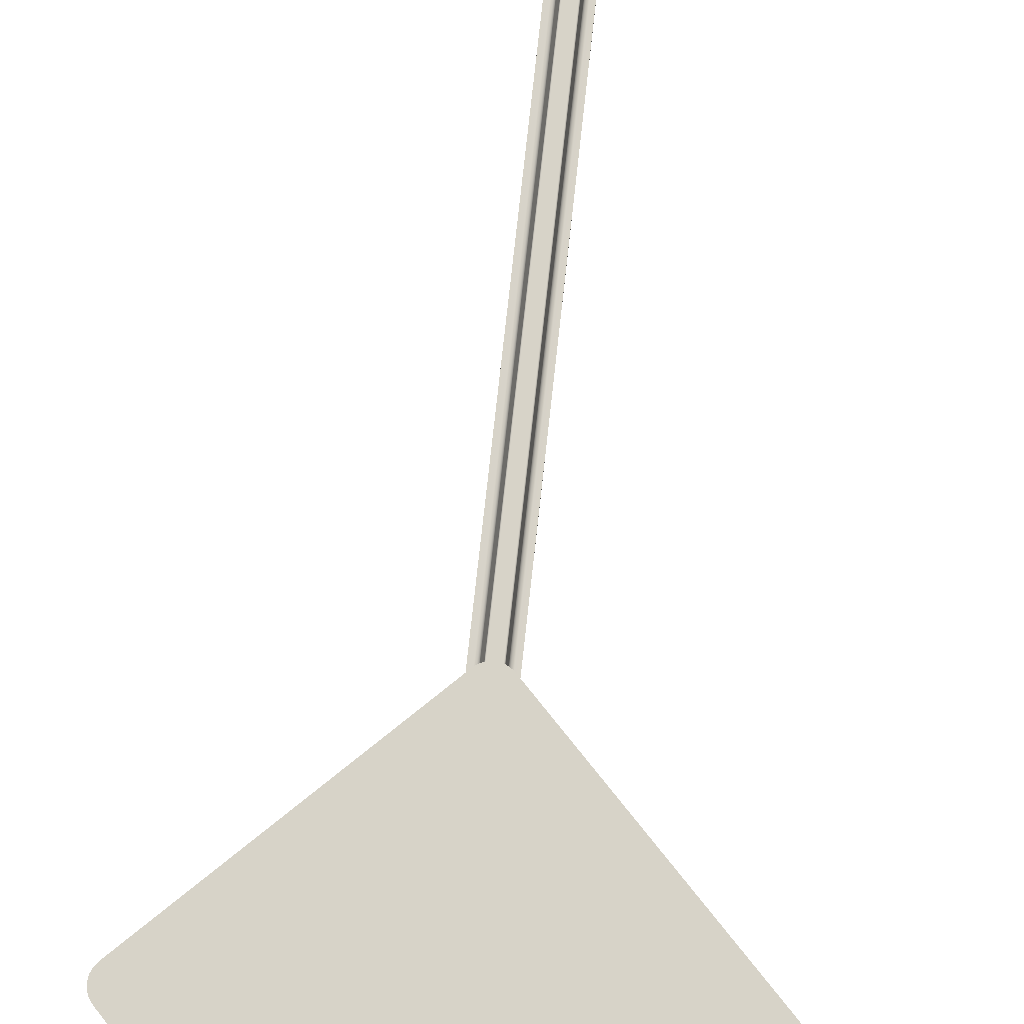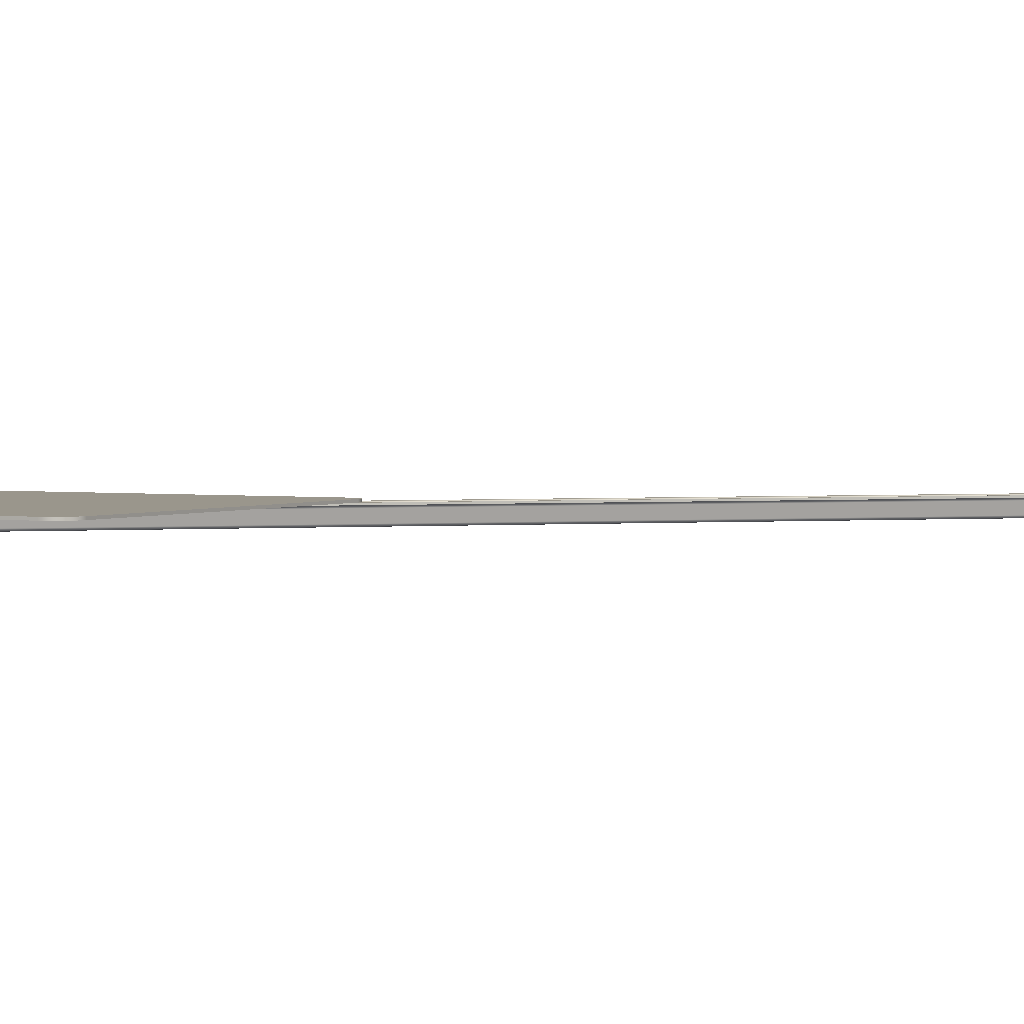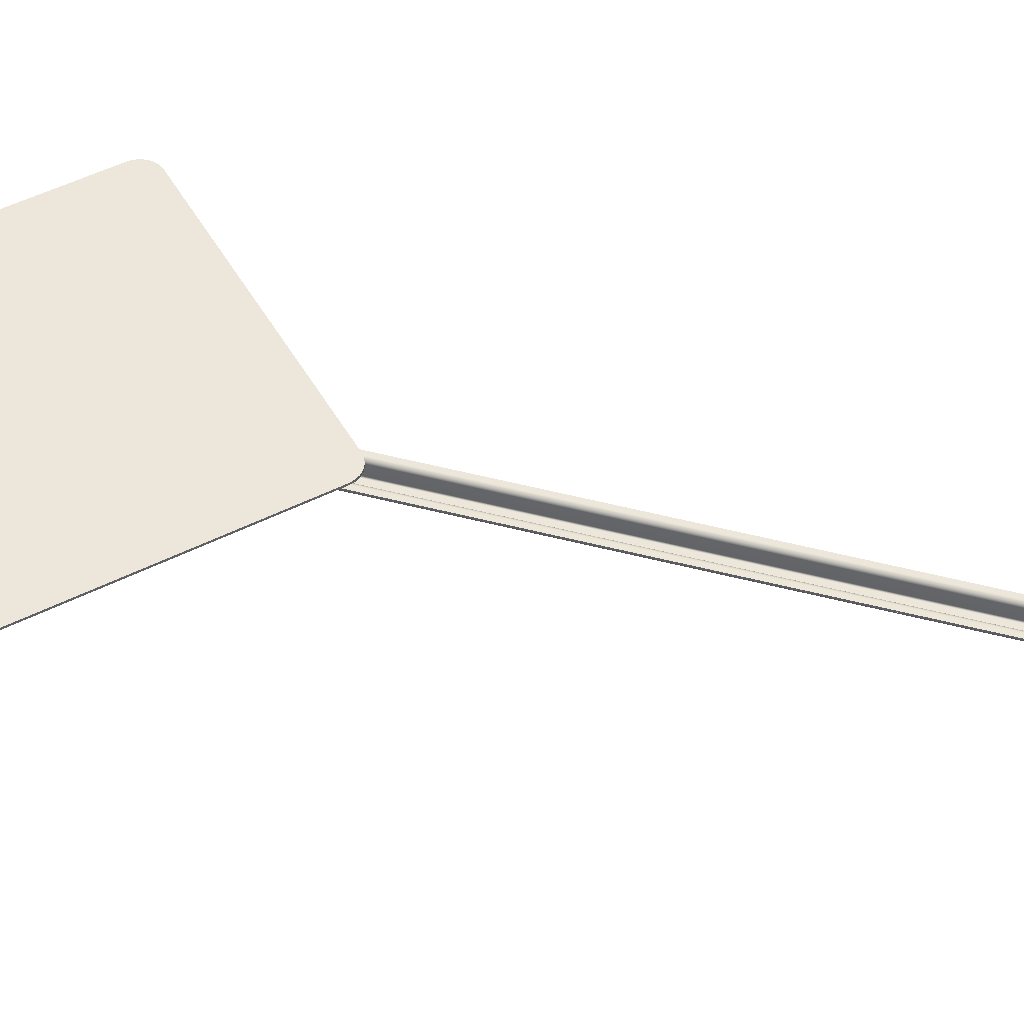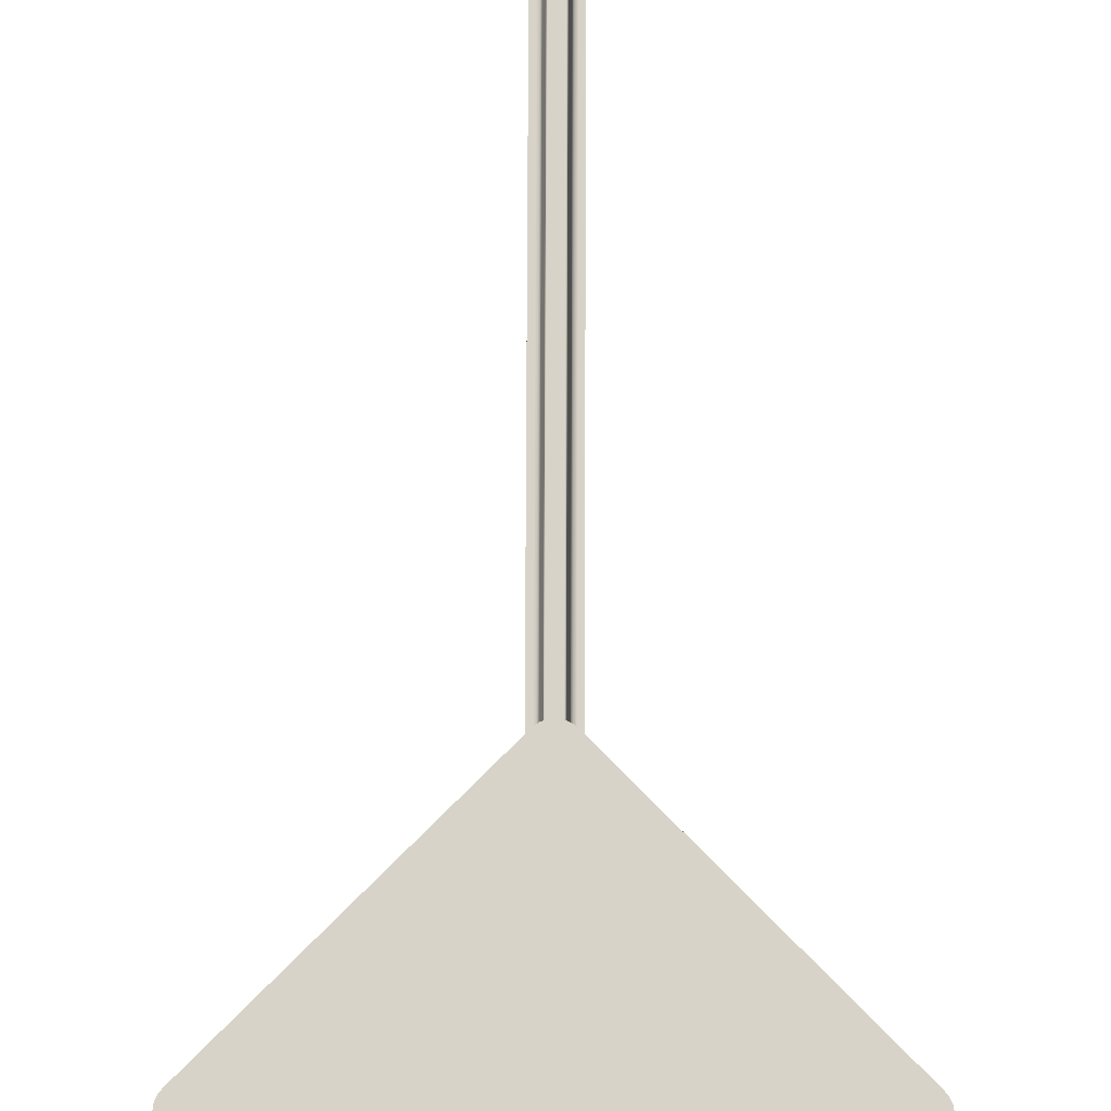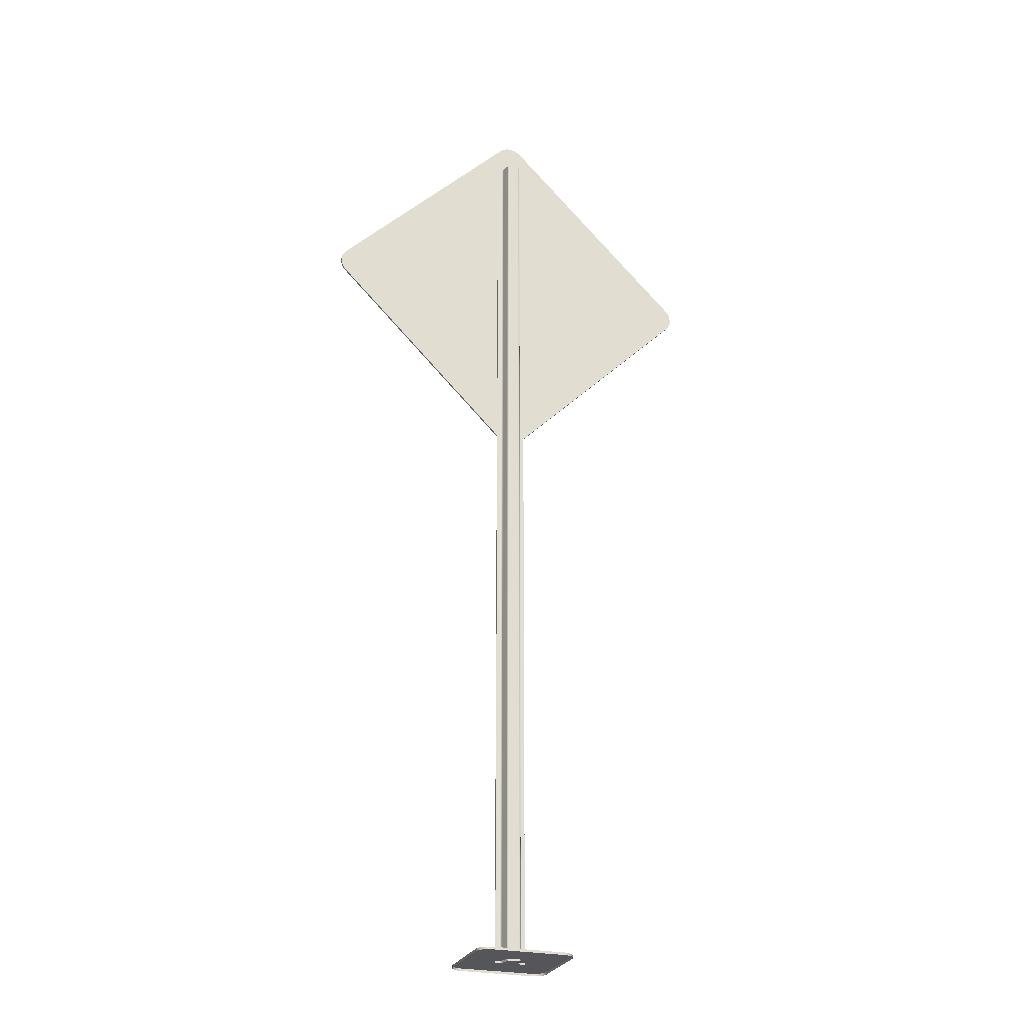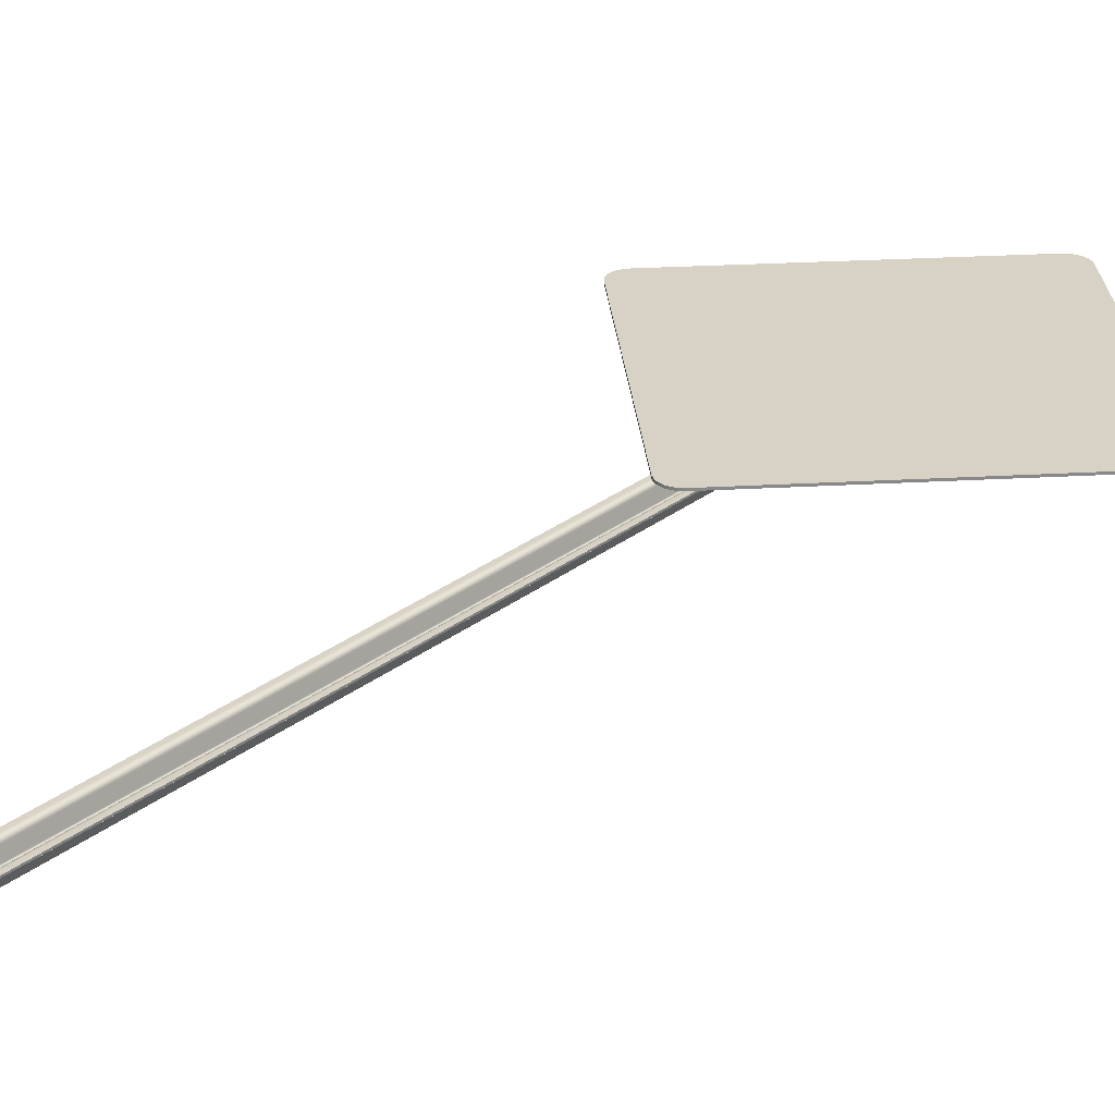
<metadata>
{"format":"obj","ext":"obj","renderer":"f3d","projection":"perspective","resolution":1024,"background":"white","views":[{"elev":77.1,"azim":-173.7,"up":"+Z"},{"elev":2.3,"azim":-106.7,"up":"+Z"},{"elev":50.0,"azim":-74.0,"up":"+Z"},{"elev":77.3,"azim":-179.8,"up":"+Z"},{"elev":-26.1,"azim":160.9,"up":"+Y"},{"elev":27.5,"azim":40.0,"up":"+Z"}]}
</metadata>
<code>
o Sign_PedestrianDiamond3
v -69.42 0.002221 -45.04
v -69.42 2.445 -45.04
v -69.42 0.002221 -45.04
v -69.42 2.445 -45.04
v -69.34 0.002221 -45.04
v -69.34 2.445 -45.04
v -69.34 0.002221 -45.04
v -69.34 2.445 -45.04
v -69.41 2.445 -45.04
v -69.41 0.002221 -45.04
v -69.4 2.445 -45.04
v -69.4 0.002221 -45.04
v -69.4 2.445 -45.04
v -69.4 0.002221 -45.04
v -69.4 2.445 -45.04
v -69.4 0.002221 -45.04
v -69.4 2.445 -45.04
v -69.4 0.002221 -45.04
v -69.39 2.445 -45.07
v -69.39 0.002221 -45.07
v -69.39 2.445 -45.07
v -69.39 0.002221 -45.07
v -69.39 2.445 -45.07
v -69.39 0.002221 -45.07
v -69.39 2.445 -45.07
v -69.39 0.002221 -45.07
v -69.39 2.445 -45.07
v -69.39 0.002221 -45.07
v -69.36 2.445 -45.07
v -69.36 0.002221 -45.07
v -69.36 2.445 -45.07
v -69.36 0.002221 -45.07
v -69.36 2.445 -45.07
v -69.36 0.002221 -45.07
v -69.36 2.445 -45.07
v -69.36 0.002221 -45.07
v -69.36 2.445 -45.07
v -69.36 0.002221 -45.07
v -69.36 2.445 -45.04
v -69.36 0.002221 -45.04
v -69.36 2.445 -45.04
v -69.36 0.002221 -45.04
v -69.35 2.445 -45.04
v -69.35 0.002221 -45.04
v -69.35 2.445 -45.04
v -69.35 0.002221 -45.04
v -69.35 2.445 -45.04
v -69.35 0.002221 -45.04
v -69.5 -2.9e-05 -44.94
v -69.5 0.006321 -44.94
v -69.5 0.006321 -44.95
v -69.5 -2.9e-05 -44.95
v -69.5 0.006321 -44.96
v -69.5 -2.9e-05 -44.96
v -69.5 -2.9e-05 -45.15
v -69.5 0.006321 -45.15
v -69.5 0.006321 -45.16
v -69.5 -2.9e-05 -45.16
v -69.5 0.006321 -45.17
v -69.5 -2.9e-05 -45.17
v -69.48 0.006321 -45.18
v -69.48 -2.9e-05 -45.18
v -69.47 0.006321 -45.18
v -69.47 -2.9e-05 -45.18
v -69.28 -2.9e-05 -45.18
v -69.28 0.006321 -45.18
v -69.27 0.006321 -45.18
v -69.27 -2.9e-05 -45.18
v -69.26 0.006321 -45.17
v -69.26 -2.9e-05 -45.17
v -69.25 0.006321 -45.16
v -69.25 -2.9e-05 -45.16
v -69.25 0.006321 -45.15
v -69.25 -2.9e-05 -45.15
v -69.25 -2.9e-05 -44.96
v -69.25 0.006321 -44.96
v -69.25 0.006321 -44.95
v -69.25 -2.9e-05 -44.95
v -69.26 0.006321 -44.94
v -69.26 -2.9e-05 -44.94
v -69.27 0.006321 -44.93
v -69.27 -2.9e-05 -44.93
v -69.28 0.006321 -44.93
v -69.28 -2.9e-05 -44.93
v -69.47 -2.9e-05 -44.93
v -69.47 0.006321 -44.93
v -69.48 0.006321 -44.93
v -69.48 -2.9e-05 -44.93
v -69.41 2.445 -45.04
v -69.41 2.445 -45.04
v -69.4 2.445 -45.04
v -69.4 2.445 -45.04
v -69.4 2.445 -45.04
v -69.4 2.445 -45.07
v -69.4 2.445 -45.07
v -69.39 2.445 -45.07
v -69.39 2.445 -45.07
v -69.39 2.445 -45.07
v -69.36 2.445 -45.07
v -69.36 2.445 -45.07
v -69.36 2.445 -45.07
v -69.36 2.445 -45.07
v -69.36 2.445 -45.07
v -69.35 2.445 -45.04
v -69.35 2.445 -45.04
v -69.35 2.445 -45.04
v -69.35 2.445 -45.04
v -69.35 2.445 -45.04
v -69.41 0.002221 -45.04
v -69.41 0.002221 -45.04
v -69.4 0.002221 -45.04
v -69.4 0.002221 -45.04
v -69.4 0.002221 -45.04
v -69.4 0.002221 -45.07
v -69.4 0.002221 -45.07
v -69.39 0.002221 -45.07
v -69.39 0.002221 -45.07
v -69.39 0.002221 -45.07
v -69.36 0.002221 -45.07
v -69.36 0.002221 -45.07
v -69.36 0.002221 -45.07
v -69.36 0.002221 -45.07
v -69.36 0.002221 -45.07
v -69.35 0.002221 -45.04
v -69.35 0.002221 -45.04
v -69.35 0.002221 -45.04
v -69.35 0.002221 -45.04
v -69.35 0.002221 -45.04
v -68.87 1.983 -45.03
v -69.35 1.507 -45.03
v -68.87 1.983 -45.04
v -69.35 1.507 -45.04
v -69.36 1.5 -45.03
v -69.36 1.5 -45.04
v -69.37 1.495 -45.03
v -69.37 1.495 -45.04
v -69.38 1.494 -45.03
v -69.38 1.494 -45.04
v -69.39 1.495 -45.03
v -69.39 1.495 -45.04
v -69.4 1.5 -45.03
v -69.4 1.5 -45.04
v -69.41 1.507 -45.03
v -69.41 1.507 -45.04
v -69.89 1.983 -45.03
v -69.89 1.983 -45.04
v -69.89 1.992 -45.03
v -69.89 1.992 -45.04
v -69.9 2.003 -45.03
v -69.9 2.003 -45.04
v -69.9 2.014 -45.03
v -69.9 2.014 -45.04
v -69.9 2.026 -45.03
v -69.9 2.026 -45.04
v -69.89 2.036 -45.03
v -69.89 2.036 -45.04
v -69.89 2.045 -45.03
v -69.89 2.045 -45.04
v -69.41 2.522 -45.03
v -69.41 2.522 -45.04
v -69.4 2.529 -45.03
v -69.4 2.529 -45.04
v -69.39 2.533 -45.03
v -69.39 2.533 -45.04
v -69.38 2.535 -45.03
v -69.38 2.535 -45.04
v -69.37 2.533 -45.03
v -69.37 2.533 -45.04
v -69.36 2.529 -45.03
v -69.36 2.529 -45.04
v -69.35 2.522 -45.03
v -69.35 2.522 -45.04
v -68.87 2.045 -45.03
v -68.87 2.045 -45.04
v -68.86 2.036 -45.03
v -68.86 2.036 -45.04
v -68.86 2.026 -45.03
v -68.86 2.026 -45.04
v -68.86 2.014 -45.03
v -68.86 2.014 -45.04
v -68.86 2.003 -45.03
v -68.86 2.003 -45.04
v -68.86 1.992 -45.03
v -68.86 1.992 -45.04
f 1 2 3
f 2 1 4
f 5 6 7
f 8 7 6
f 4 1 9
f 9 1 10
f 9 10 11
f 11 10 12
f 11 12 13
f 13 12 14
f 13 14 15
f 16 15 14
f 15 16 17
f 18 17 16
f 17 18 19
f 20 19 18
f 19 20 21
f 22 21 20
f 21 22 23
f 24 23 22
f 23 24 25
f 25 24 26
f 25 26 27
f 27 26 28
f 27 28 29
f 29 28 30
f 29 30 31
f 31 30 32
f 31 32 33
f 33 32 34
f 34 35 33
f 35 34 36
f 36 37 35
f 37 36 38
f 38 39 37
f 39 38 40
f 40 41 39
f 41 40 42
f 42 43 41
f 43 42 44
f 43 44 45
f 45 44 46
f 45 46 47
f 47 46 48
f 47 48 8
f 8 48 7
f 49 50 51
f 49 51 52
f 51 53 52
f 52 53 54
f 55 54 53
f 53 56 55
f 56 57 55
f 55 57 58
f 57 59 58
f 58 59 60
f 60 59 61
f 62 60 61
f 61 63 62
f 64 62 63
f 65 64 63
f 65 63 66
f 67 65 66
f 65 67 68
f 69 68 67
f 68 69 70
f 71 70 69
f 72 70 71
f 73 72 71
f 74 72 73
f 73 75 74
f 75 73 76
f 77 75 76
f 78 75 77
f 79 78 77
f 80 78 79
f 79 81 80
f 81 82 80
f 81 83 82
f 84 82 83
f 83 85 84
f 83 86 85
f 86 87 85
f 88 85 87
f 87 50 88
f 50 49 88
f 4 89 2
f 89 4 9
f 9 90 89
f 90 9 11
f 11 91 90
f 91 11 13
f 15 91 13
f 91 15 92
f 17 92 15
f 92 17 93
f 17 19 93
f 93 19 94
f 21 94 19
f 94 21 95
f 23 95 21
f 95 23 96
f 23 97 96
f 97 23 25
f 25 98 97
f 98 25 27
f 27 29 98
f 99 98 29
f 31 99 29
f 99 31 100
f 100 31 33
f 100 33 101
f 33 102 101
f 102 33 35
f 35 103 102
f 103 35 37
f 37 104 103
f 104 37 39
f 39 105 104
f 105 39 41
f 41 106 105
f 106 41 43
f 106 43 45
f 106 45 107
f 107 45 47
f 47 108 107
f 47 8 108
f 6 108 8
f 2 109 3
f 109 2 89
f 109 89 110
f 110 89 90
f 110 90 111
f 111 90 91
f 91 112 111
f 112 91 92
f 92 113 112
f 113 92 93
f 93 114 113
f 114 93 94
f 94 115 114
f 115 94 95
f 95 116 115
f 116 95 96
f 96 117 116
f 117 96 97
f 117 97 118
f 118 97 98
f 118 98 119
f 119 98 99
f 119 99 120
f 120 99 100
f 100 121 120
f 121 100 101
f 121 101 122
f 102 122 101
f 122 102 123
f 103 123 102
f 123 103 124
f 104 124 103
f 124 104 125
f 105 125 104
f 125 105 126
f 106 126 105
f 126 106 127
f 127 106 107
f 127 107 128
f 128 107 108
f 128 108 5
f 5 108 6
f 129 130 131
f 132 131 130
f 133 132 130
f 132 133 134
f 135 134 133
f 134 135 136
f 137 136 135
f 136 137 138
f 139 138 137
f 138 139 140
f 141 140 139
f 140 141 142
f 143 142 141
f 142 143 144
f 143 145 144
f 146 144 145
f 145 147 146
f 148 146 147
f 147 149 148
f 150 148 149
f 149 151 150
f 152 150 151
f 151 153 152
f 154 152 153
f 153 155 154
f 156 154 155
f 155 157 156
f 158 156 157
f 157 159 158
f 160 158 159
f 161 160 159
f 160 161 162
f 163 162 161
f 162 163 164
f 165 164 163
f 164 165 166
f 167 166 165
f 166 167 168
f 169 168 167
f 168 169 170
f 171 170 169
f 170 171 172
f 171 173 172
f 174 172 173
f 175 174 173
f 174 175 176
f 177 176 175
f 176 177 178
f 179 178 177
f 178 179 180
f 181 180 179
f 180 181 182
f 183 182 181
f 182 183 184
f 129 184 183
f 184 129 131
f 147 151 149
f 151 147 145
f 151 155 153
f 155 151 145
f 145 157 155
f 157 145 159
f 129 159 145
f 143 129 145
f 159 129 173
f 159 173 171
f 173 129 175
f 159 171 161
f 175 129 177
f 161 171 169
f 181 177 129
f 177 181 179
f 181 129 183
f 169 165 161
f 165 169 167
f 161 165 163
f 129 143 130
f 141 130 143
f 135 130 141
f 130 135 133
f 135 141 139
f 135 139 137
f 152 148 150
f 152 146 148
f 156 152 154
f 146 152 156
f 146 156 158
f 160 146 158
f 146 160 131
f 146 131 144
f 131 160 174
f 174 160 172
f 176 131 174
f 172 160 170
f 178 131 176
f 162 170 160
f 182 131 178
f 182 178 180
f 131 182 184
f 166 170 162
f 170 166 168
f 166 162 164
f 144 131 132
f 144 132 142
f 132 136 142
f 136 132 134
f 136 140 142
f 140 136 138
f 56 59 57
f 63 59 56
f 59 63 61
f 53 63 56
f 63 53 86
f 63 86 66
f 50 86 53
f 50 53 51
f 86 50 87
f 66 86 83
f 79 83 81
f 79 76 83
f 76 66 83
f 76 79 77
f 66 76 73
f 69 66 73
f 69 73 71
f 66 69 67

</code>
